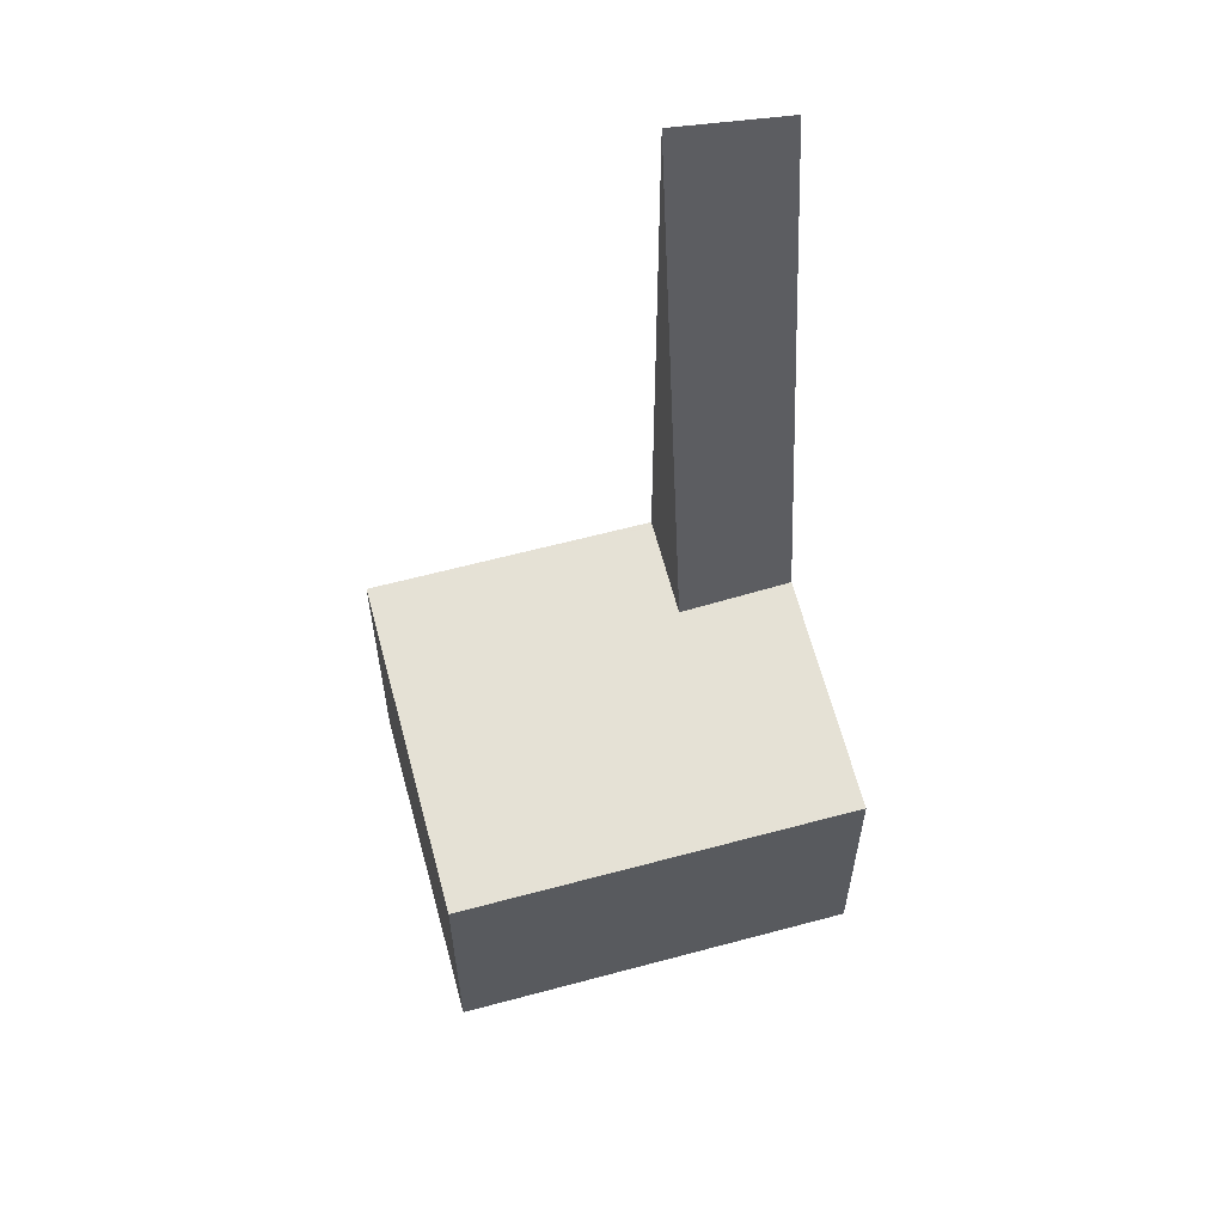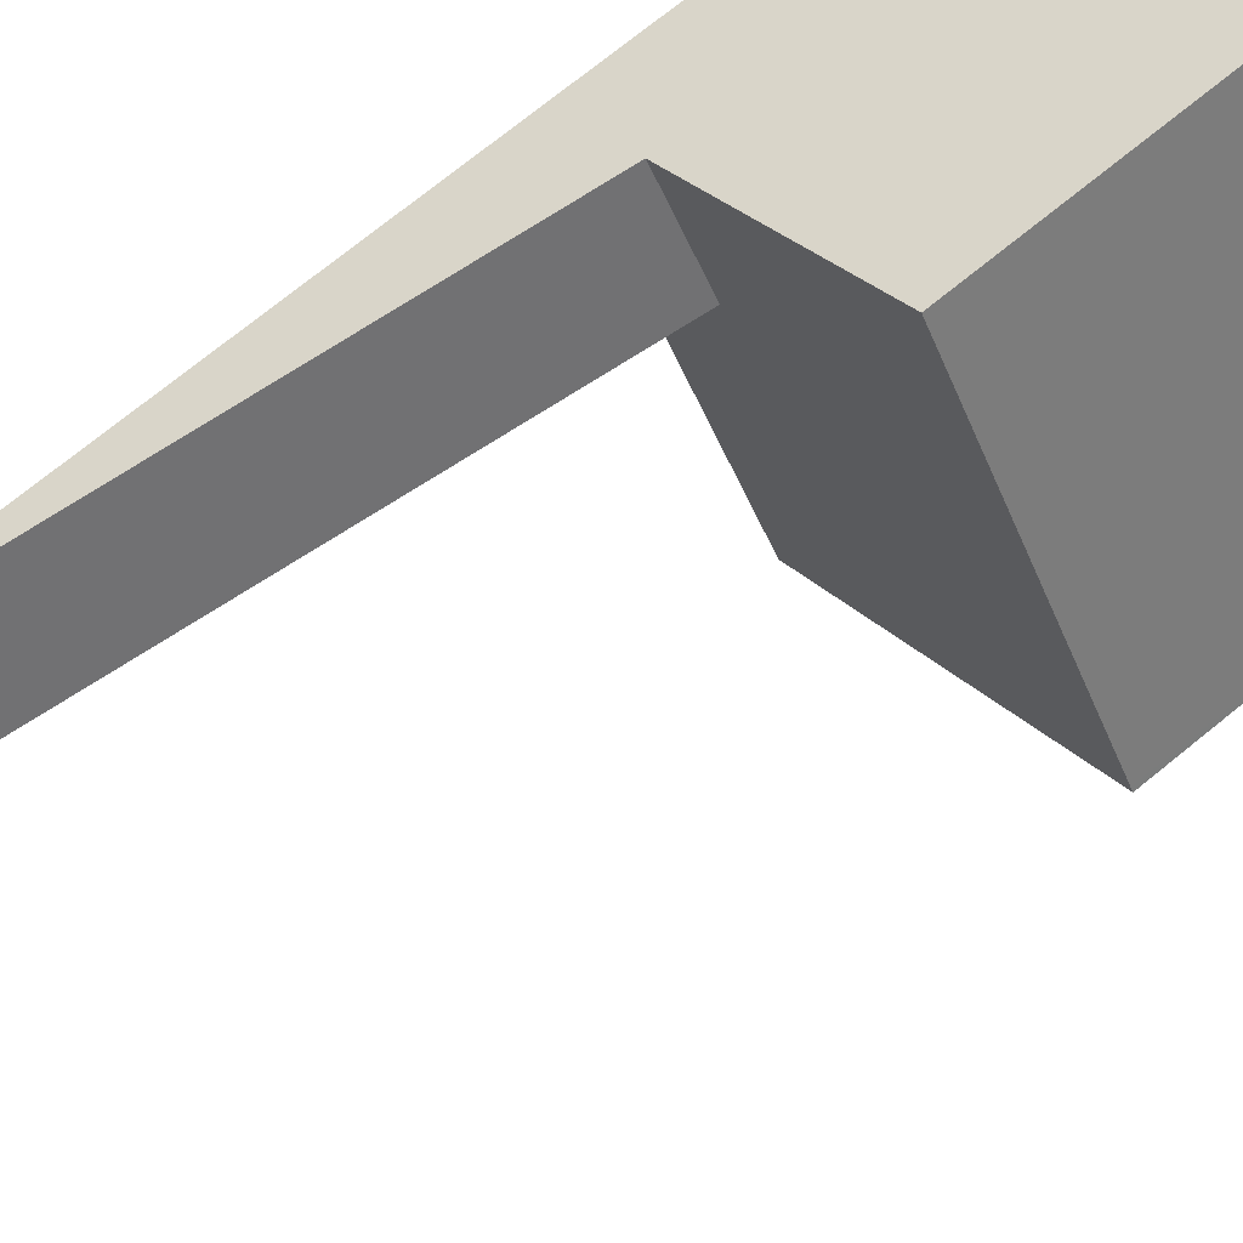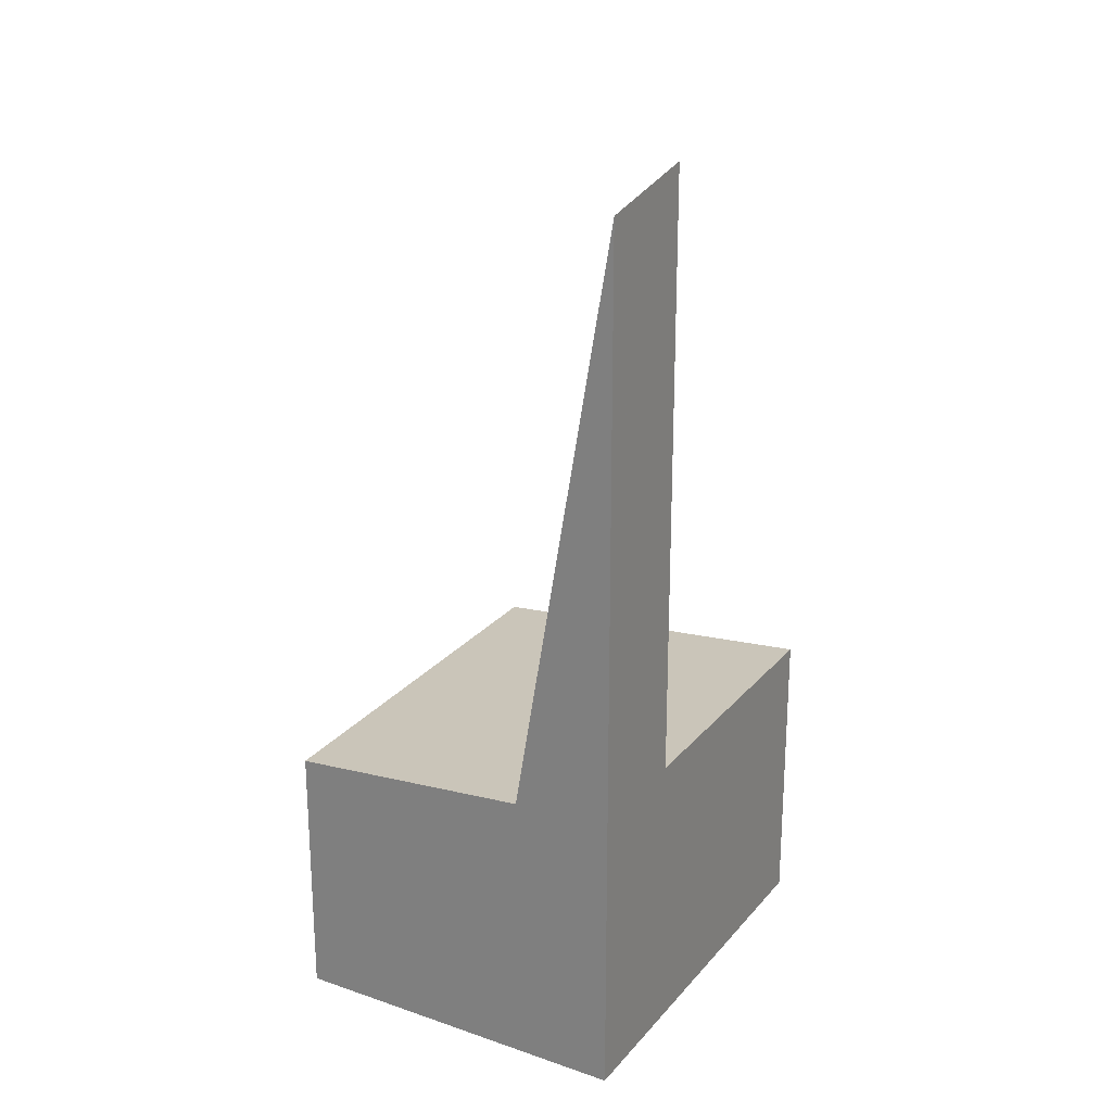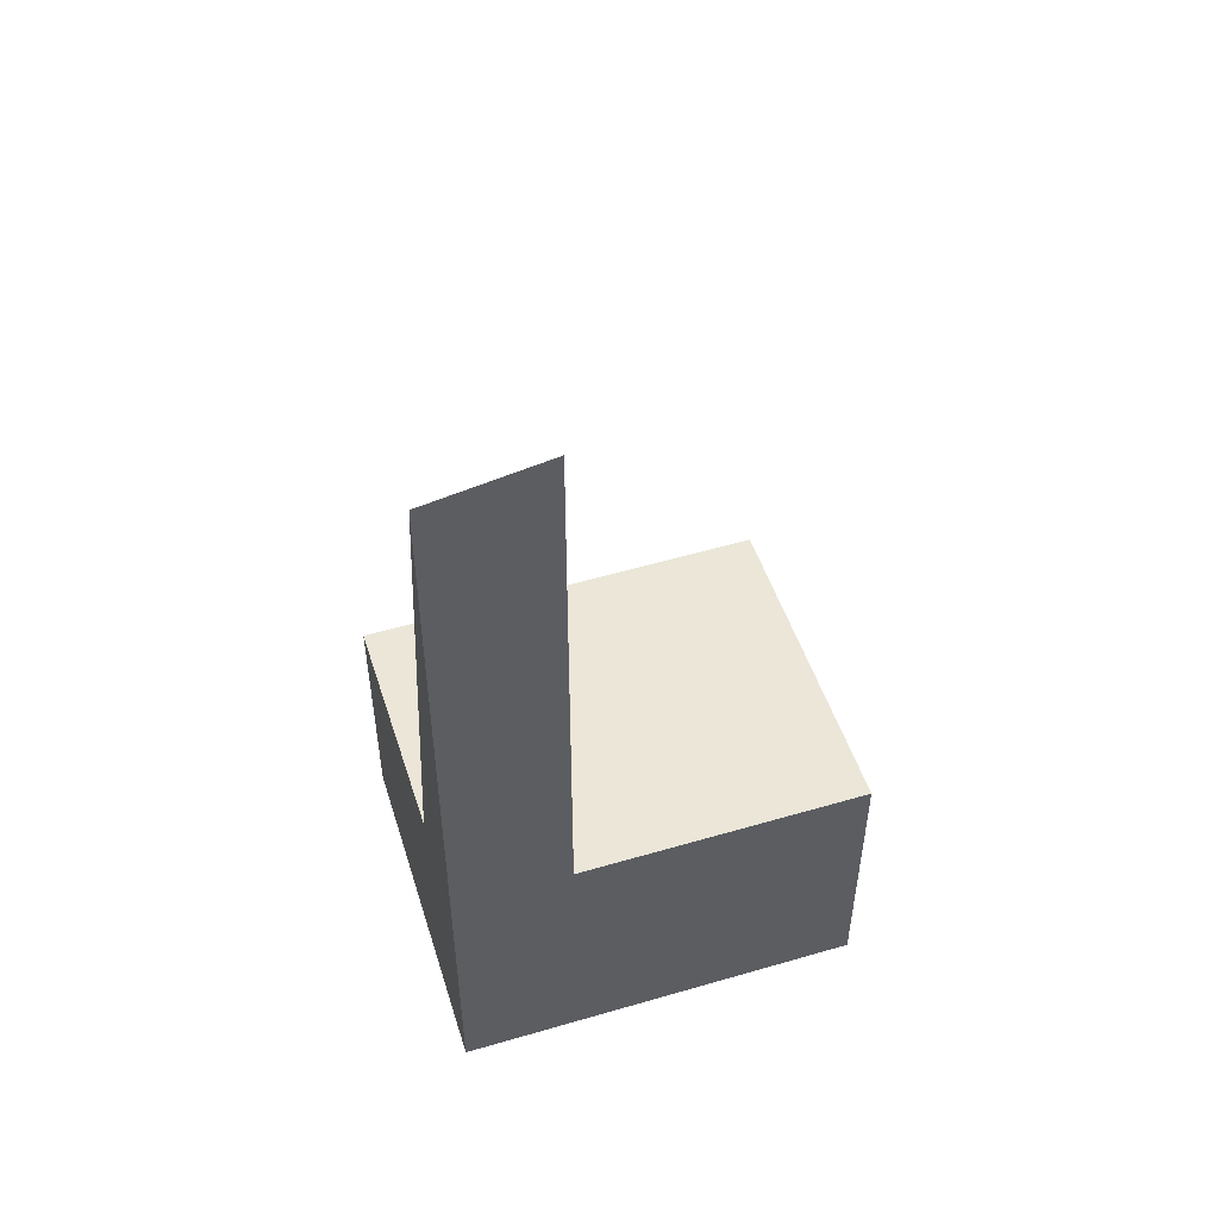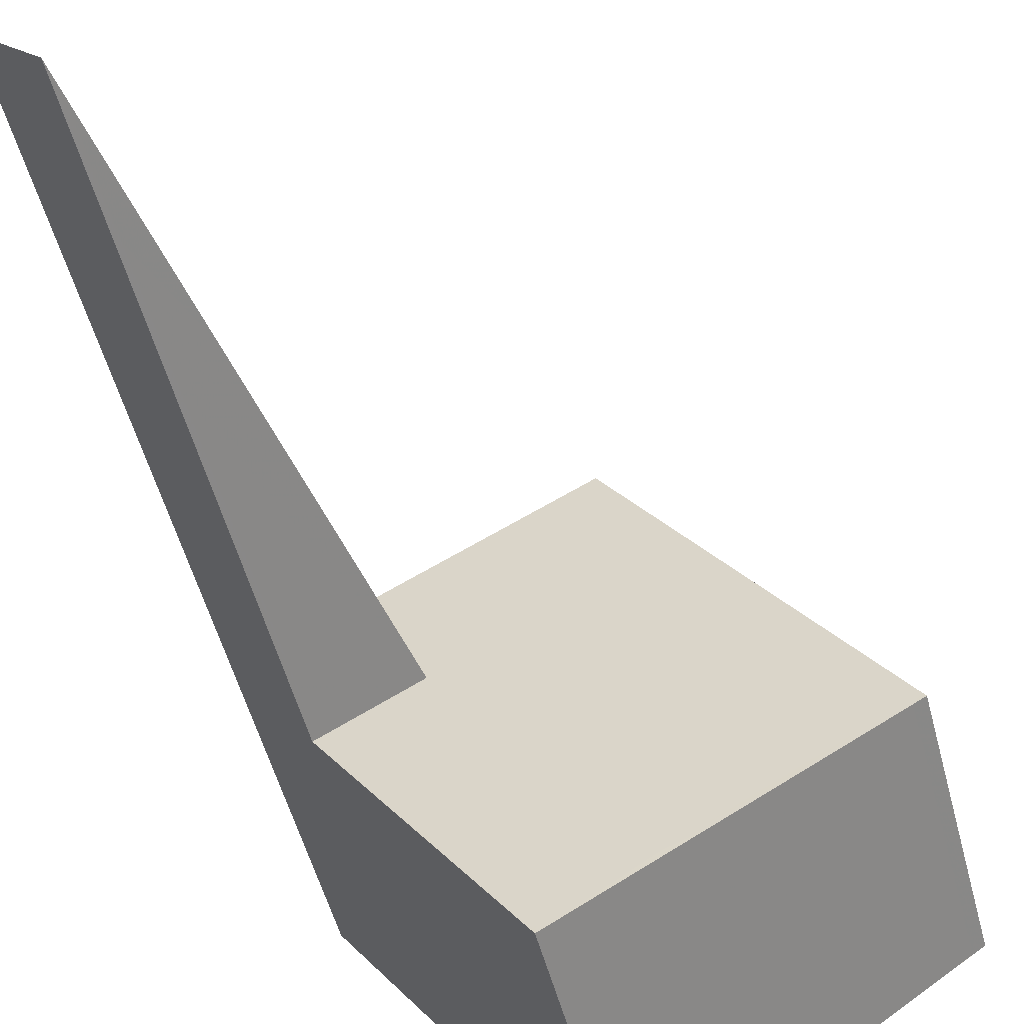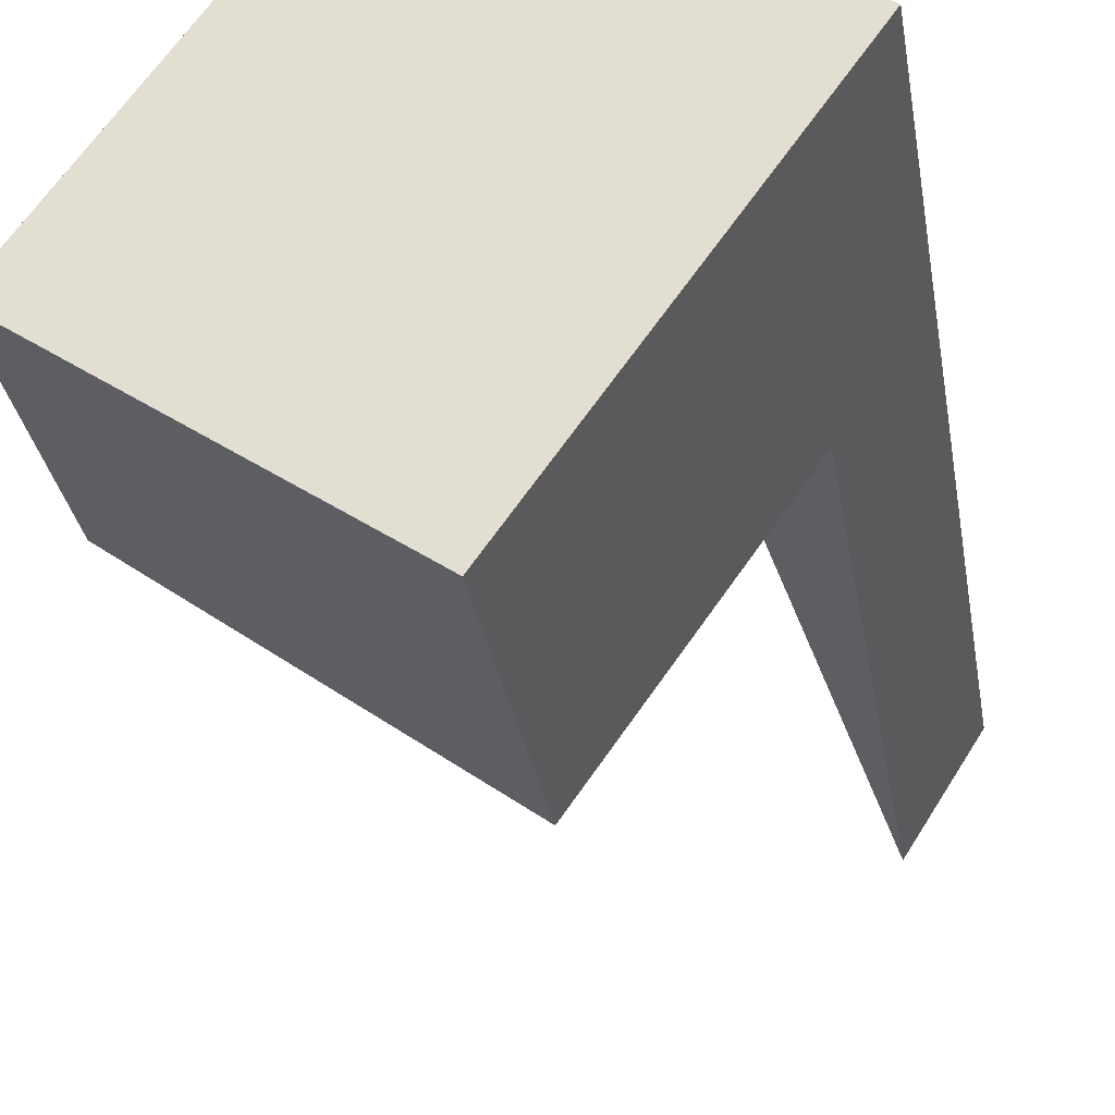
<metadata>
{"format":"obj","ext":"obj","renderer":"f3d","projection":"perspective","resolution":1024,"background":"white","views":[{"elev":60.5,"azim":109.8,"up":"+Z"},{"elev":75.2,"azim":51.2,"up":"+Y"},{"elev":24.3,"azim":-115.1,"up":"+Z"},{"elev":53.4,"azim":-72.2,"up":"+Z"},{"elev":-52.2,"azim":14.4,"up":"+Y"},{"elev":-30.0,"azim":-170.9,"up":"+Y"}]}
</metadata>
<code>
v -924.8 -1587 2.311
v -922.7 -1590 2.313
v -925.2 -1591 2.594
v -927.3 -1588 7.695
v -926.6 -1588 2.511
v -924.4 -1591 2.504
v -926.5 -1588 2.511
v -924.7 -1587 2.311
v -925.2 -1591 2.59
v -925.8 -1590 2.59
v -925 -1590 2.506
v -925.8 -1590 2.594
v -926.6 -1588 2.511
v -926.7 -1589 2.593
v -926.7 -1589 6.592
v -927.2 -1589 7.735
v -926.6 -1589 6.563
v -926 -1589 2.509
v -926.7 -1589 7.871
v -926.4 -1589 5.644
v -926.7 -1589 5.459
v -927 -1588 5.502
v -926.5 -1588 2.511
v -926.9 -1588 5.536
v -927.2 -1589 7.71
v -927.2 -1589 7.737
v -927.1 -1589 7.512
v -927.2 -1588 7.488
v -926.7 -1589 6.586
v -926.7 -1589 5.479
v -926.7 -1589 2.589
v -926.7 -1589 7.622
v -927.3 -1588 7.446
v -923.3 -1589 2.313
v -924.8 -1587 2.322
v -923.4 -1589 2.323
v -922.8 -1590 2.324
v -924.9 -1587 2.322
v -926 -1589 2.509
v -926.4 -1589 5.644
v -926.6 -1589 6.563
v -926.7 -1589 7.622
v -926.7 -1589 7.871
v -926 -1589 2.509
v -924.3 -1587 2.322
v -924.2 -1587 2.312
v -926.7 -1589 2.589
v -926.7 -1589 2.593
v -926.2 -1588 2.51
v -926.7 -1589 5.588
v -926.9 -1589 7.158
v -926.9 -1589 7.553
v -927 -1589 7.802
v -926.2 -1588 2.51
v -924.6 -1587 2.322
v -924.5 -1587 2.311
v -925.2 -1588 2.419
v -924.3 -1589 2.42
v -923.7 -1590 2.421
v -925.8 -1587 2.419
v -925.7 -1587 2.419
v -925.4 -1588 2.419
v -923.7 -1589 2.36
v -923.2 -1590 2.36
v -925.3 -1587 2.358
v -925.1 -1587 2.358
v -924.9 -1587 2.358
v -924.7 -1588 2.359
v -923.7 -1590 2.421
v -923.2 -1590 2.36
v -922.9 -1590 2.324
v -922.8 -1589 2.313
v -925.3 -1591 2.594
v -925.2 -1591 2.59
v -924.5 -1591 2.504
v -923.9 -1589 2.359
v -923.6 -1589 2.323
v -925.2 -1590 2.506
v -924.5 -1589 2.42
v -923.5 -1588 2.312
v -926 -1590 2.589
v -926 -1590 2.593
v -924.7 -1590 2.473
v -924.2 -1590 2.474
v -925.7 -1588 2.473
v -924.9 -1589 2.473
v -924.2 -1591 2.474
v -926.3 -1588 2.472
v -926.1 -1588 2.472
v -925.9 -1588 2.472
v -924.3 -1588 2.359
v -924 -1588 2.323
v -925.6 -1589 2.508
v -925.3 -1589 2.473
v -923.9 -1588 2.312
v -926.3 -1590 2.589
v -926.4 -1590 2.593
v -924.8 -1589 2.42
v -924.7 -1587 2.311
v -924.8 -1587 2.311
v -924.8 -1587 0
v -924.7 -1587 0
v -922.8 -1590 2.324
v -922.7 -1590 2.313
v -922.7 -1590 0
v -922.8 -1590 0
v -925.3 -1591 2.594
v -925.2 -1591 2.594
v -925.2 -1591 0
v -925.3 -1591 0
v -927.3 -1588 7.446
v -927.3 -1588 7.695
v -927.3 -1588 -8.882e-16
v -927.3 -1588 8.882e-16
v -926.3 -1588 2.472
v -926.6 -1588 2.511
v -926.6 -1588 0
v -926.3 -1588 0
v -925.2 -1591 2.59
v -924.4 -1591 2.504
v -924.4 -1591 0
v -925.2 -1591 4.441e-16
v -924.5 -1587 2.311
v -924.7 -1587 2.311
v -924.7 -1587 0
v -924.5 -1587 0
v -925.2 -1591 2.594
v -925.2 -1591 2.59
v -925.2 -1591 4.441e-16
v -925.2 -1591 0
v -926 -1590 2.593
v -925.8 -1590 2.594
v -925.8 -1590 0
v -926 -1590 -4.441e-16
v -927.3 -1588 7.695
v -927.2 -1589 7.735
v -927.2 -1589 0
v -927.3 -1588 -8.882e-16
v -926.6 -1588 2.511
v -927 -1588 5.502
v -927 -1588 0
v -926.6 -1588 0
v -927.2 -1589 7.735
v -927.2 -1589 7.737
v -927.2 -1589 0
v -927.2 -1589 0
v -927 -1588 5.502
v -927.3 -1588 7.446
v -927.3 -1588 8.882e-16
v -927 -1588 0
v -922.8 -1589 2.313
v -923.3 -1589 2.313
v -923.3 -1589 0
v -922.8 -1589 0
v -923.2 -1590 2.36
v -922.8 -1590 2.324
v -922.8 -1590 0
v -923.2 -1590 0
v -924.8 -1587 2.311
v -924.9 -1587 2.322
v -924.9 -1587 0
v -924.8 -1587 0
v -927 -1589 7.802
v -926.7 -1589 7.871
v -926.7 -1589 0
v -927 -1589 8.882e-16
v -923.9 -1588 2.312
v -924.2 -1587 2.312
v -924.2 -1587 0
v -923.9 -1588 0
v -927.2 -1589 7.737
v -927 -1589 7.802
v -927 -1589 8.882e-16
v -927.2 -1589 0
v -924.2 -1587 2.312
v -924.5 -1587 2.311
v -924.5 -1587 0
v -924.2 -1587 0
v -924.2 -1591 2.474
v -923.7 -1590 2.421
v -923.7 -1590 0
v -924.2 -1591 4.441e-16
v -925.3 -1587 2.358
v -925.8 -1587 2.419
v -925.8 -1587 0
v -925.3 -1587 0
v -923.7 -1590 2.421
v -923.2 -1590 2.36
v -923.2 -1590 0
v -923.7 -1590 0
v -924.9 -1587 2.322
v -925.3 -1587 2.358
v -925.3 -1587 0
v -924.9 -1587 0
v -922.7 -1590 2.313
v -922.8 -1589 2.313
v -922.8 -1589 0
v -922.7 -1590 0
v -925.8 -1590 2.594
v -925.3 -1591 2.594
v -925.3 -1591 0
v -925.8 -1590 0
v -923.3 -1589 2.313
v -923.5 -1588 2.312
v -923.5 -1588 0
v -923.3 -1589 0
v -926.4 -1590 2.593
v -926 -1590 2.593
v -926 -1590 -4.441e-16
v -926.4 -1590 0
v -924.4 -1591 2.504
v -924.2 -1591 2.474
v -924.2 -1591 4.441e-16
v -924.4 -1591 0
v -925.8 -1587 2.419
v -926.3 -1588 2.472
v -926.3 -1588 0
v -925.8 -1587 0
v -923.5 -1588 2.312
v -923.9 -1588 2.312
v -923.9 -1588 0
v -923.5 -1588 0
v -926.7 -1589 2.593
v -926.4 -1590 2.593
v -926.4 -1590 0
v -926.7 -1589 0
v -927.3 -1588 0
v -924.8 -1587 0
v -922.7 -1590 0
v -925.2 -1591 0
f 74 9 3 73
f 30 21 15 29
f 87 6 75 84
f 89 7 5 88
f 75 6 9 74
f 78 11 10 81
f 81 10 12 82
f 29 15 19 32
f 24 22 13 23
f 31 14 21 30
f 26 16 25
f 33 22 24 28
f 50 24 23 49
f 52 27 51
f 51 27 28 24 50
f 53 26 25 27 52
f 27 25 28
f 29 17 20 30
f 32 17 29
f 30 20 18 31
f 28 25 16 4 33
f 83 11 78 86
f 80 34 36 77
f 72 2 37 71
f 38 1 8 35
f 85 44 54 90
f 56 46 45 55
f 49 39 40 50
f 51 41 42 52
f 50 40 41 51
f 52 42 43 53
f 90 54 7 89
f 55 35 8 56
f 76 63 58 79
f 70 64 59 69
f 66 61 60 65
f 68 57 62 67
f 67 62 61 66
f 71 37 64 70
f 65 38 35 66
f 67 55 45 68
f 66 35 55 67
f 77 36 63 76
f 69 58 63 70
f 70 63 36 71
f 71 36 34 72
f 73 12 10 74
f 84 75 11 83
f 74 10 11 75
f 92 77 76 91
f 94 86 78 93
f 95 80 77 92
f 93 78 81 96
f 96 81 82 97
f 91 76 79 98
f 83 58 69 84
f 98 79 86 94
f 86 79 58 83
f 84 69 59 87
f 88 60 61 89
f 90 62 57 85
f 89 61 62 90
f 91 68 45 92
f 93 44 85 94
f 92 45 46 95
f 96 47 44 93
f 97 48 47 96
f 98 57 68 91
f 94 85 57 98
f 100 101 102 99
f 104 105 106 103
f 108 109 110 107
f 112 113 114 111
f 116 117 118 115
f 120 121 122 119
f 124 125 126 123
f 128 129 130 127
f 132 133 134 131
f 136 137 138 135
f 140 141 142 139
f 144 145 146 143
f 148 149 150 147
f 152 153 154 151
f 156 157 158 155
f 160 161 162 159
f 164 165 166 163
f 168 169 170 167
f 172 173 174 171
f 176 177 178 175
f 180 181 182 179
f 184 185 186 183
f 188 189 190 187
f 192 193 194 191
f 196 197 198 195
f 200 201 202 199
f 204 205 206 203
f 208 209 210 207
f 212 213 214 211
f 216 217 218 215
f 220 221 222 219
f 224 225 226 223
f 228 229 230 227

</code>
